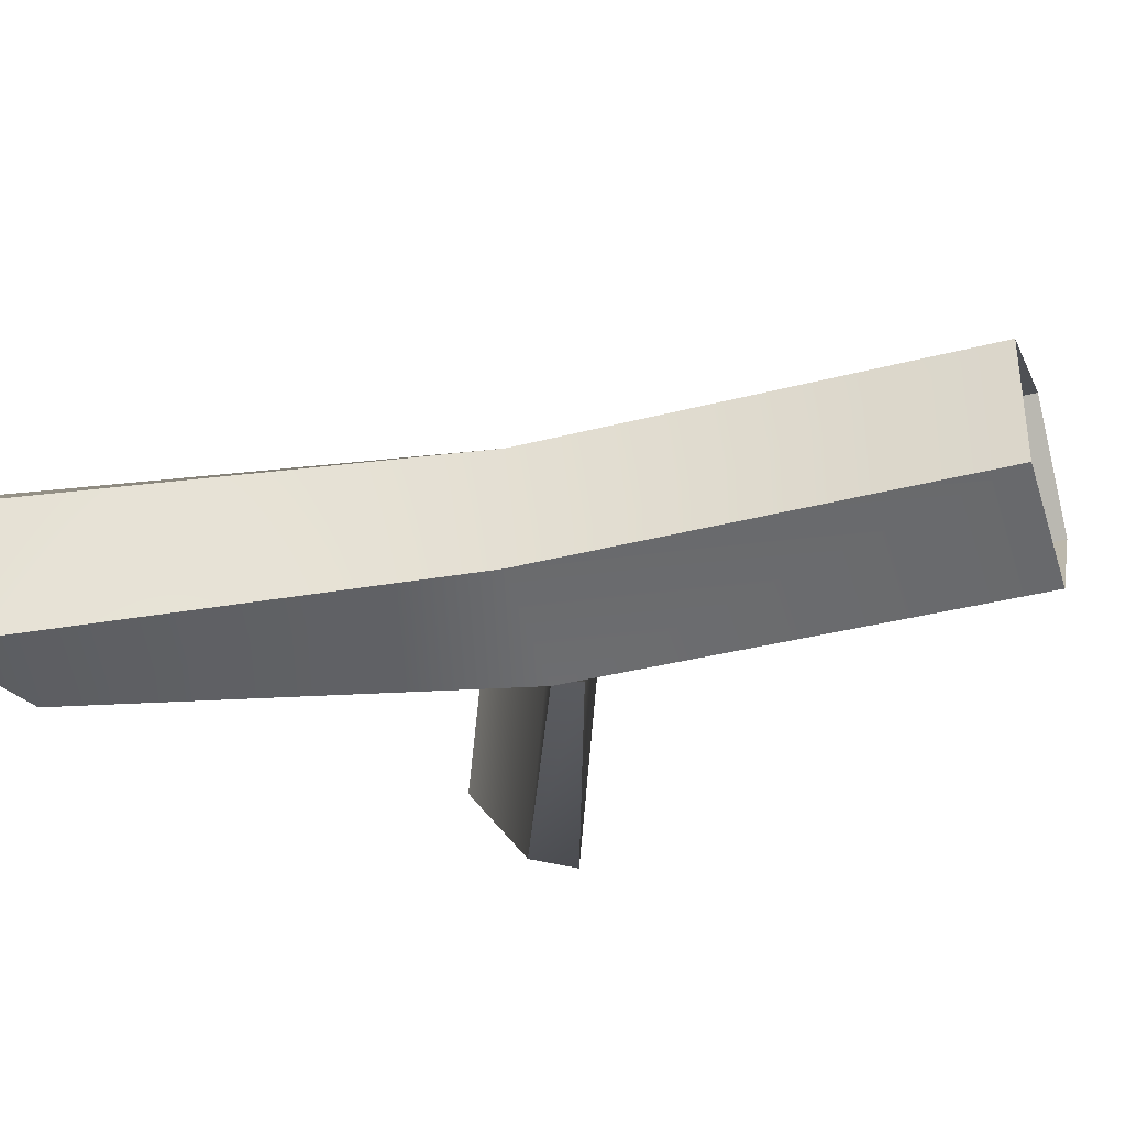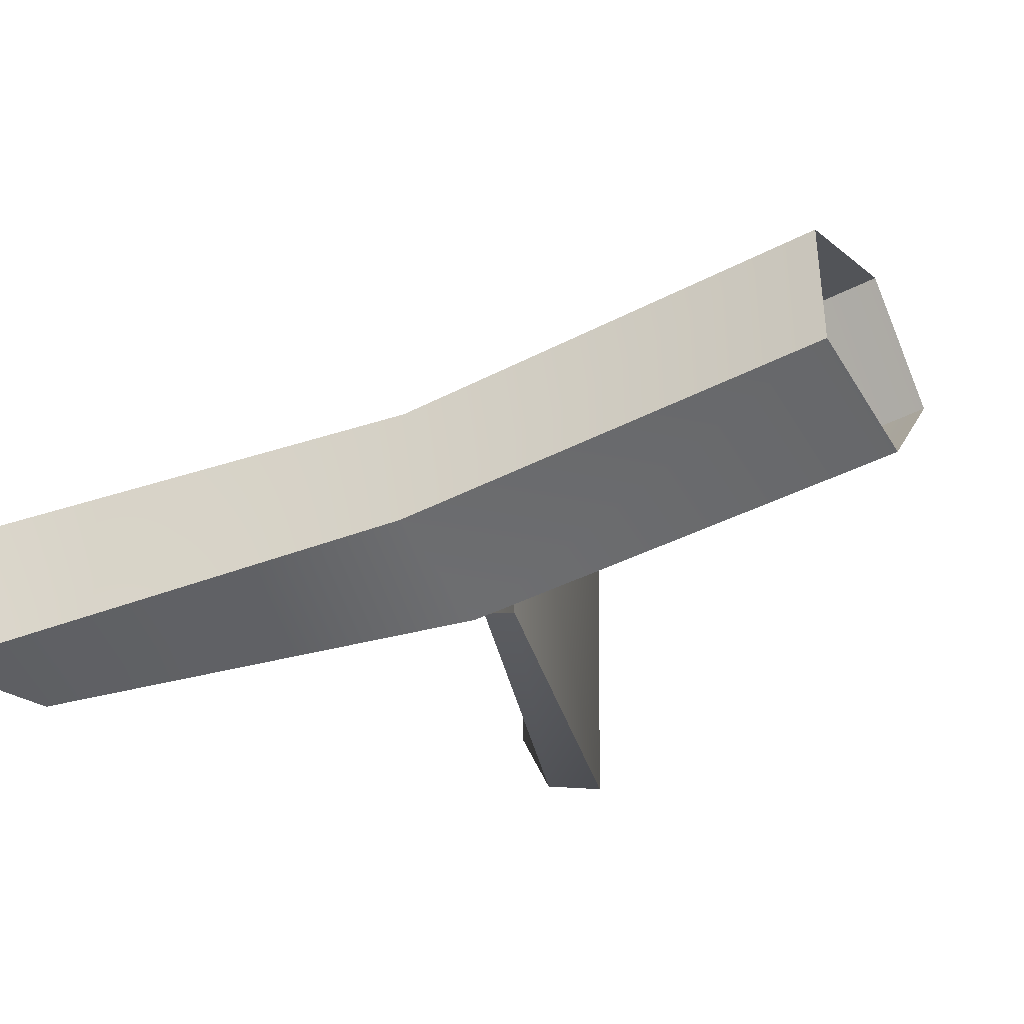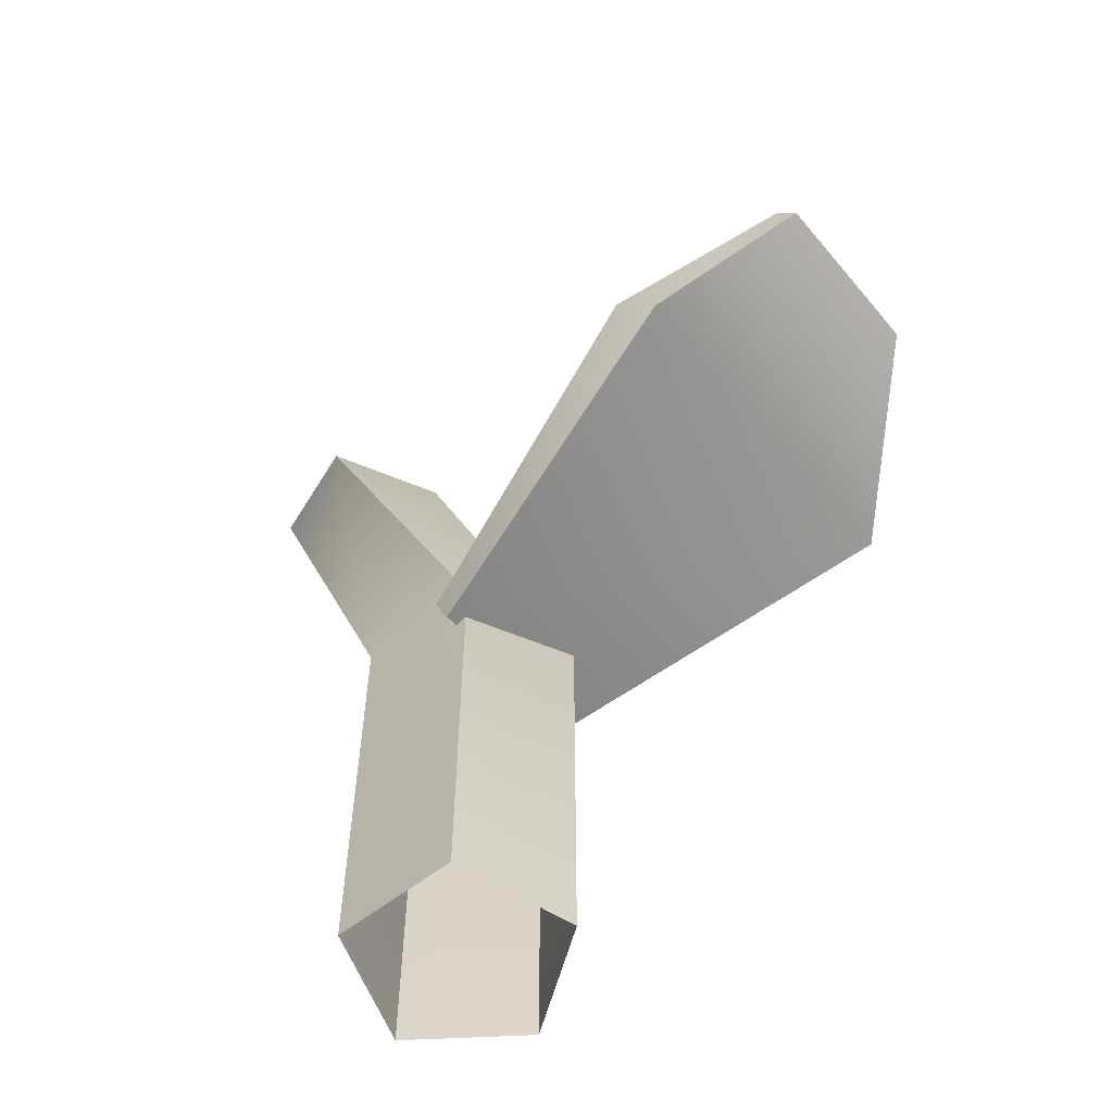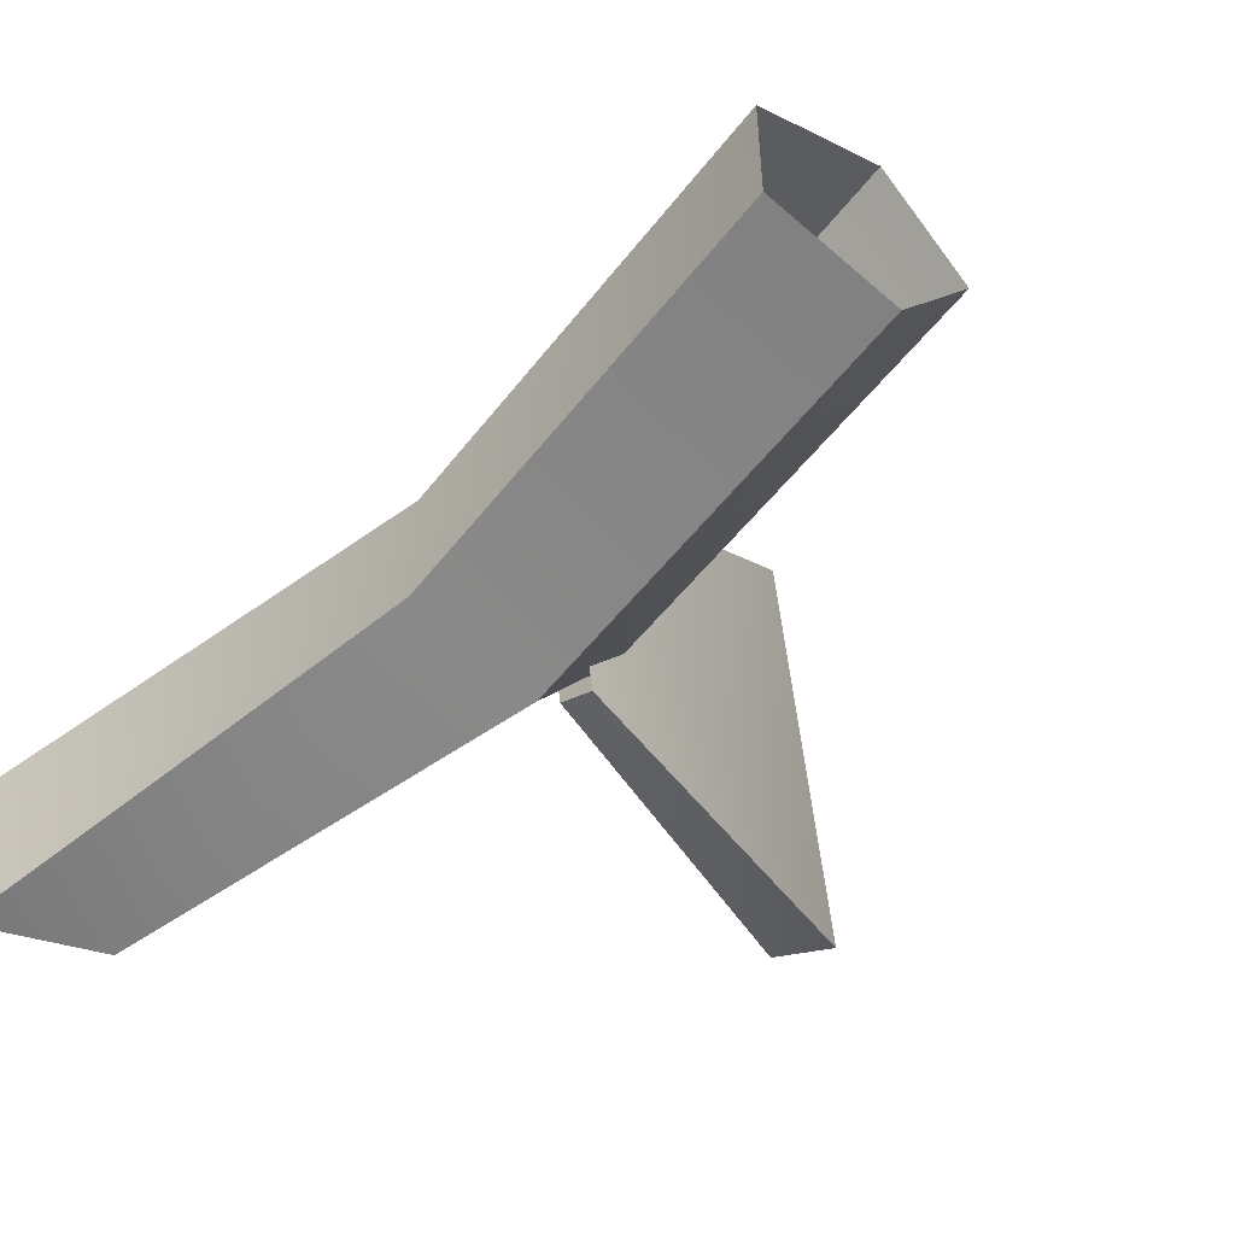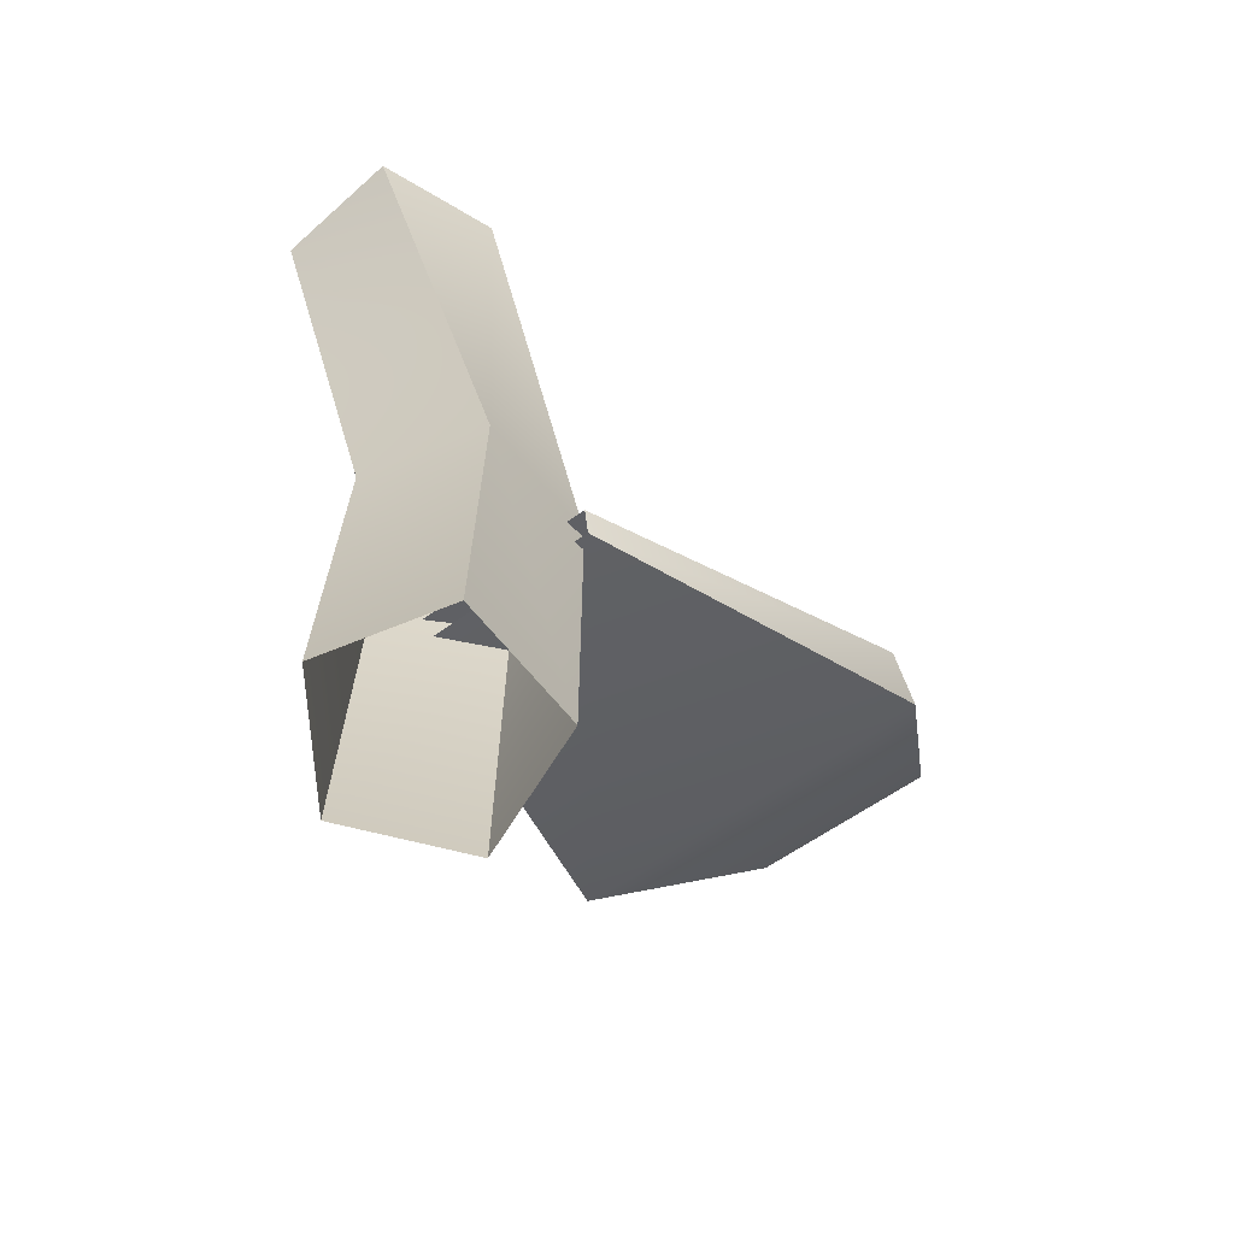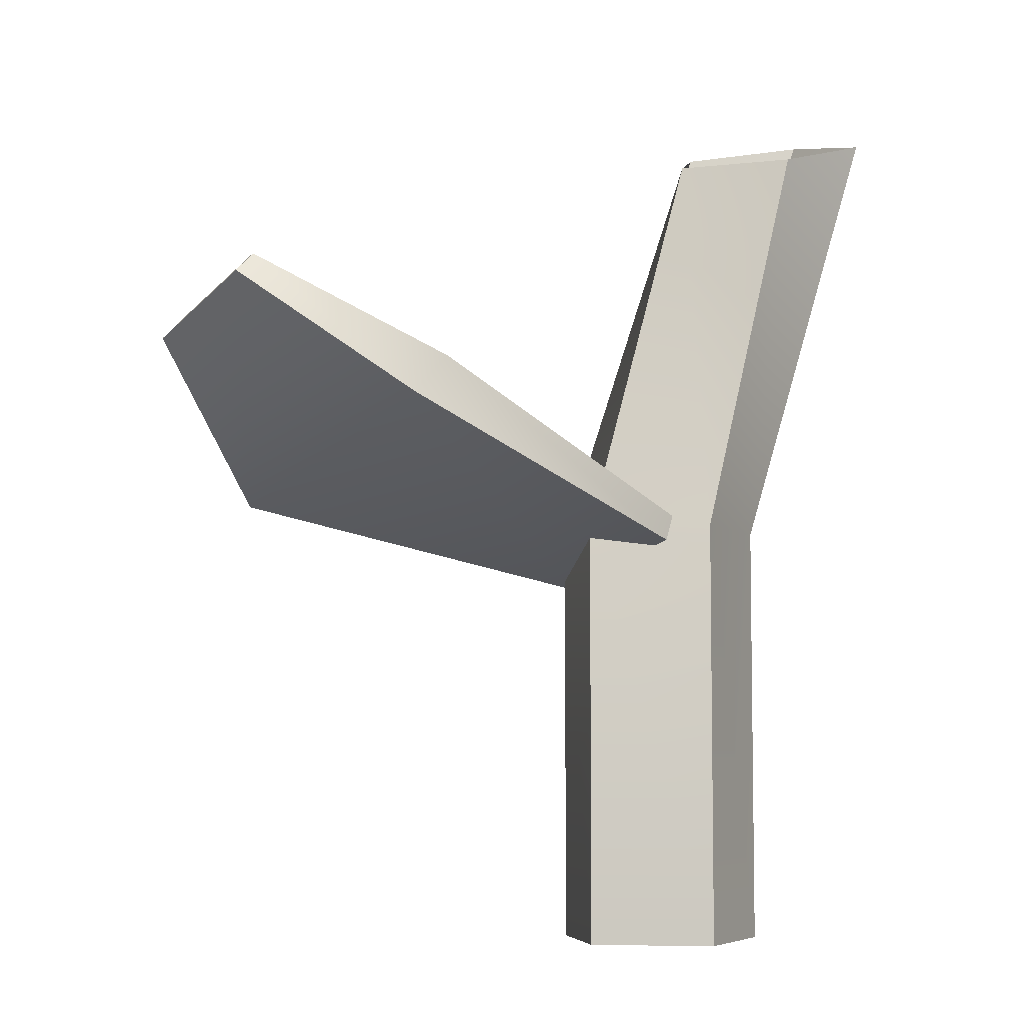
<metadata>
{"format":"obj","ext":"obj","renderer":"f3d","projection":"perspective","resolution":1024,"background":"white","views":[{"elev":-36.4,"azim":-71.2,"up":"+Z"},{"elev":-38.6,"azim":-56.2,"up":"+Z"},{"elev":-59.3,"azim":20.9,"up":"+Y"},{"elev":-52.4,"azim":-36.5,"up":"+Z"},{"elev":-69.3,"azim":-68.1,"up":"+Y"},{"elev":-6.0,"azim":133.3,"up":"+Y"}]}
</metadata>
<code>
v 0.02233 0.01719 -0.06872
v -0.05846 0.01719 -0.04247
v -0.05846 0.01719 0.04247
v 0.02233 0.01719 0.06872
v 0.07226 0.01719 0
v 0.02233 0.3097 -0.06872
v -0.05846 0.3097 -0.04247
v -0.05846 0.3097 0.04247
v 0.02233 0.3097 0.06872
v 0.07226 0.3097 0
v -0.06325 0.5873 -0.07756
v -0.1445 0.6115 -0.08255
v -0.1714 0.6297 -0.004042
v -0.1067 0.6168 0.04947
v -0.03985 0.5906 0.004025
v 0.34 0.4629 0.07056
v 0.2793 0.3787 -0.03447
v 0.04946 0.2983 -0.05126
v 0.3269 0.4759 0.06937
v 0.2528 0.4049 -0.03687
v 0.04126 0.3157 -0.0501
v 0.291 0.4508 0.1915
v 0.1805 0.3544 0.2091
v 0.003996 0.2897 0.07664
v 0.3041 0.4378 0.1927
v 0.207 0.3282 0.2115
v 0.01219 0.2723 0.07548
f 1 2 6
f 6 2 7
f 2 3 7
f 7 3 8
f 3 4 8
f 8 4 9
f 4 5 9
f 9 5 10
f 5 1 10
f 10 1 6
f 6 7 11
f 11 7 12
f 7 8 12
f 12 8 13
f 9 14 8
f 8 14 13
f 10 15 9
f 9 15 14
f 10 6 15
f 15 6 11
f 16 17 19
f 19 17 20
f 17 18 20
f 20 18 21
f 19 20 22
f 22 20 23
f 20 21 23
f 23 21 24
f 22 23 25
f 25 23 26
f 24 27 23
f 23 27 26
f 25 26 16
f 16 26 17
f 26 27 17
f 17 27 18
f 25 16 22
f 22 16 19

</code>
